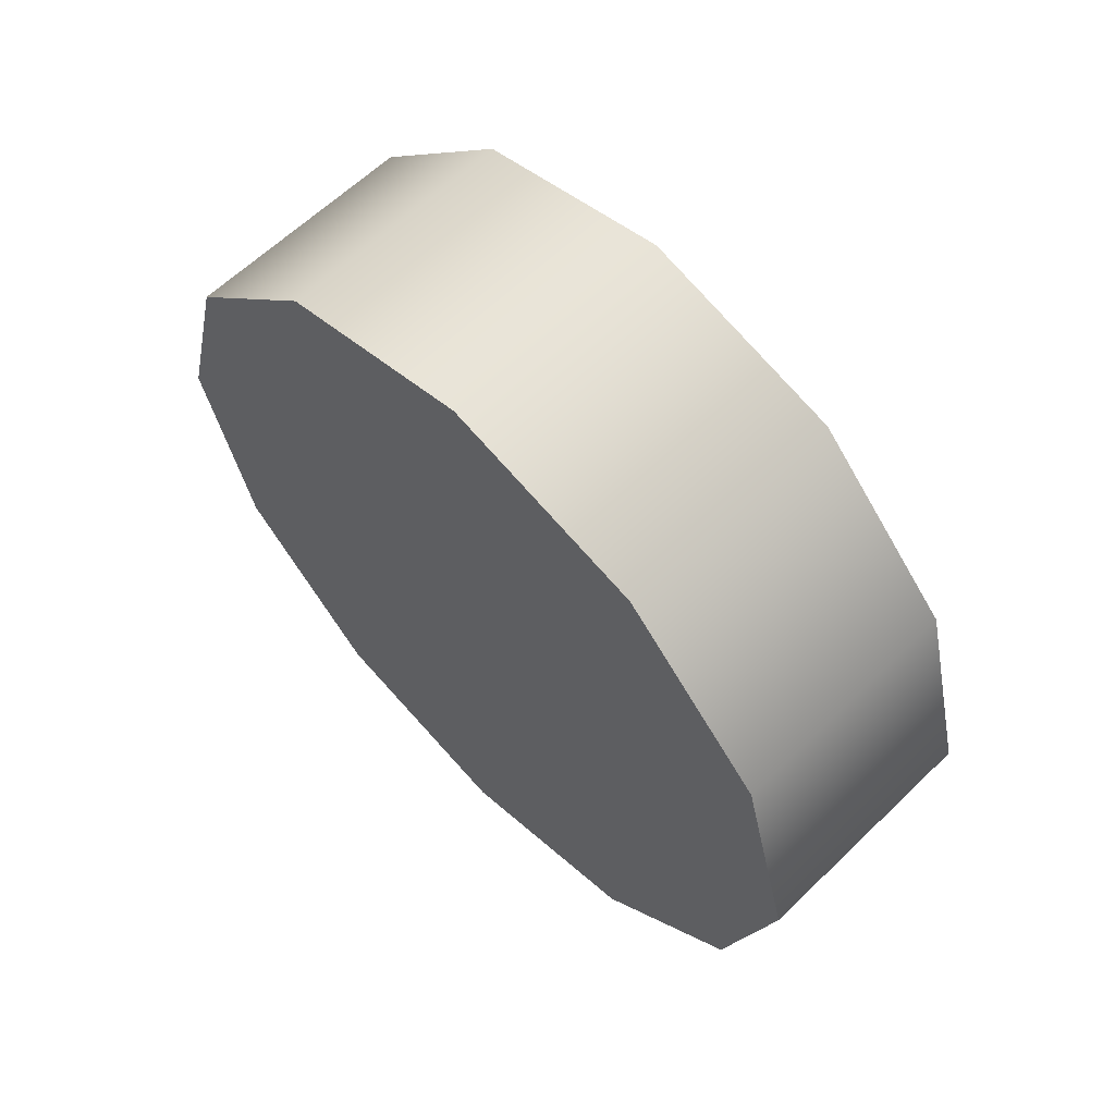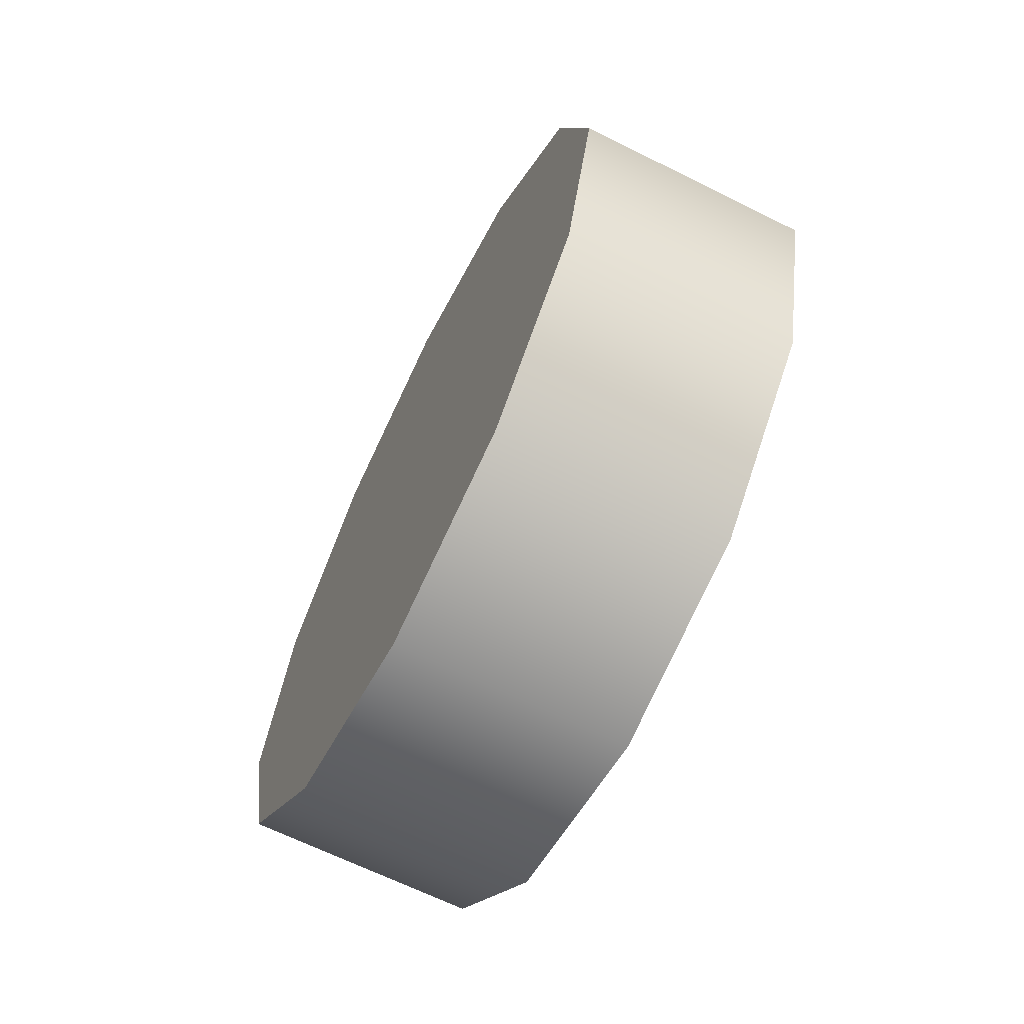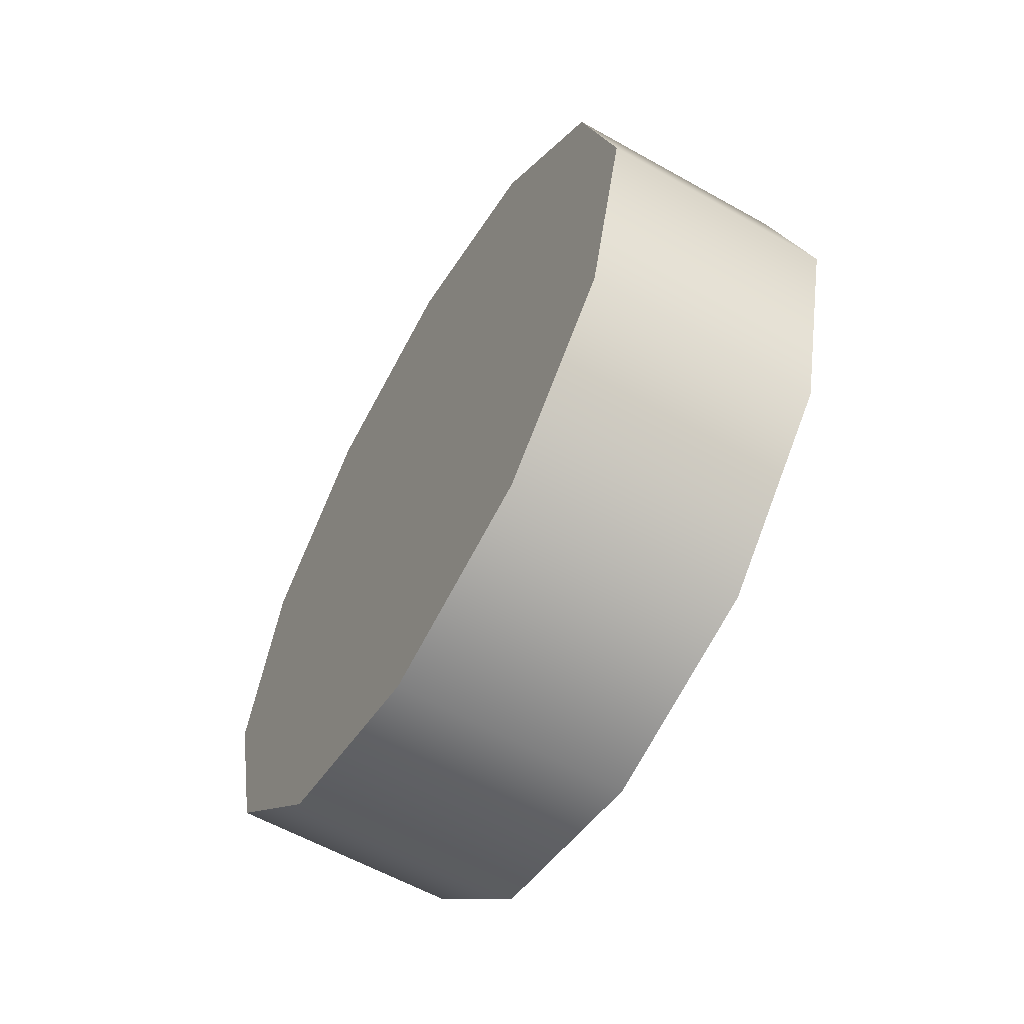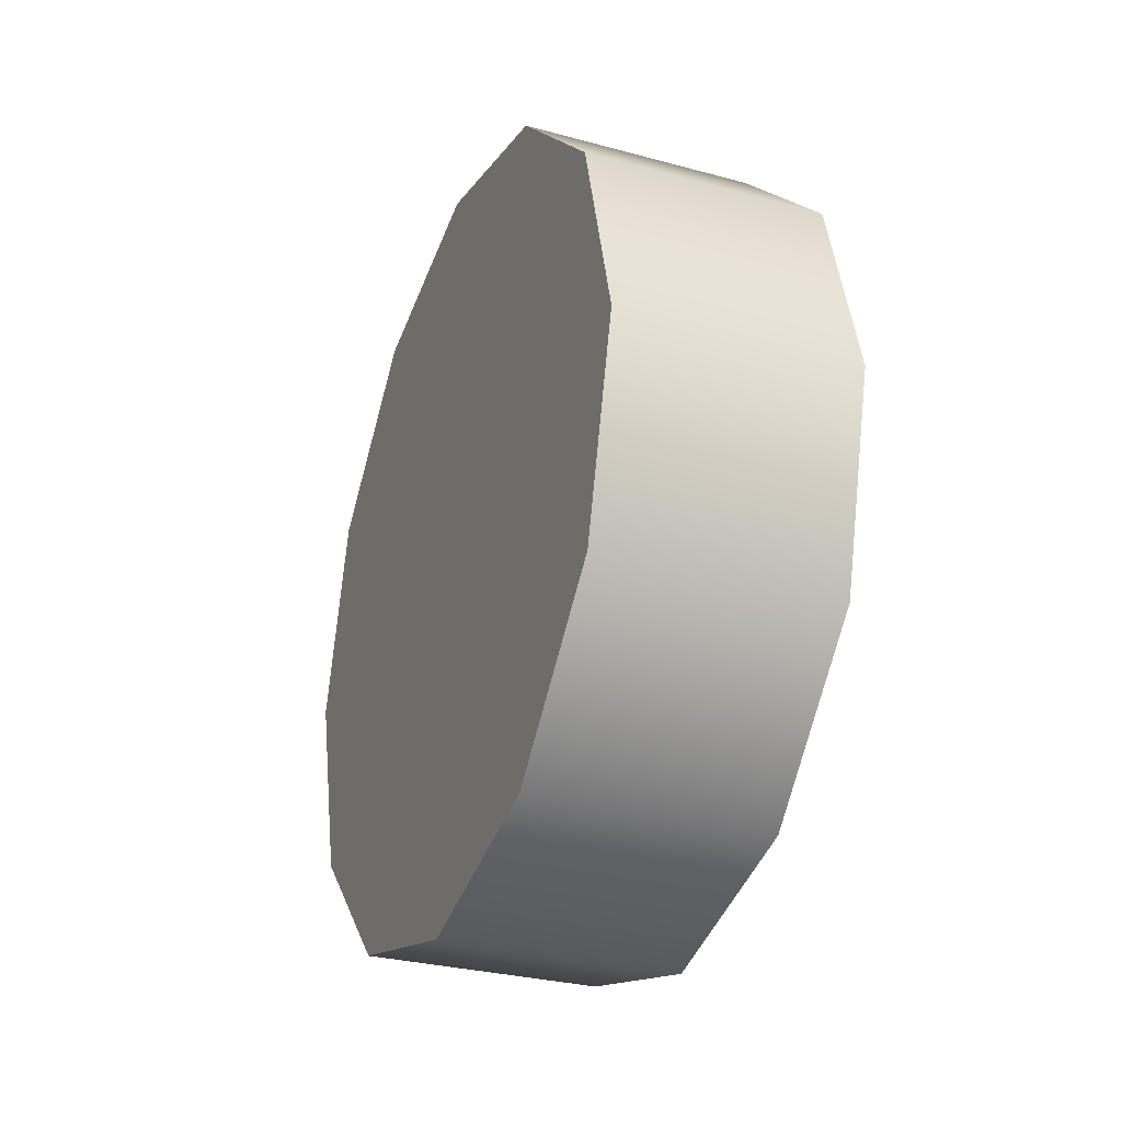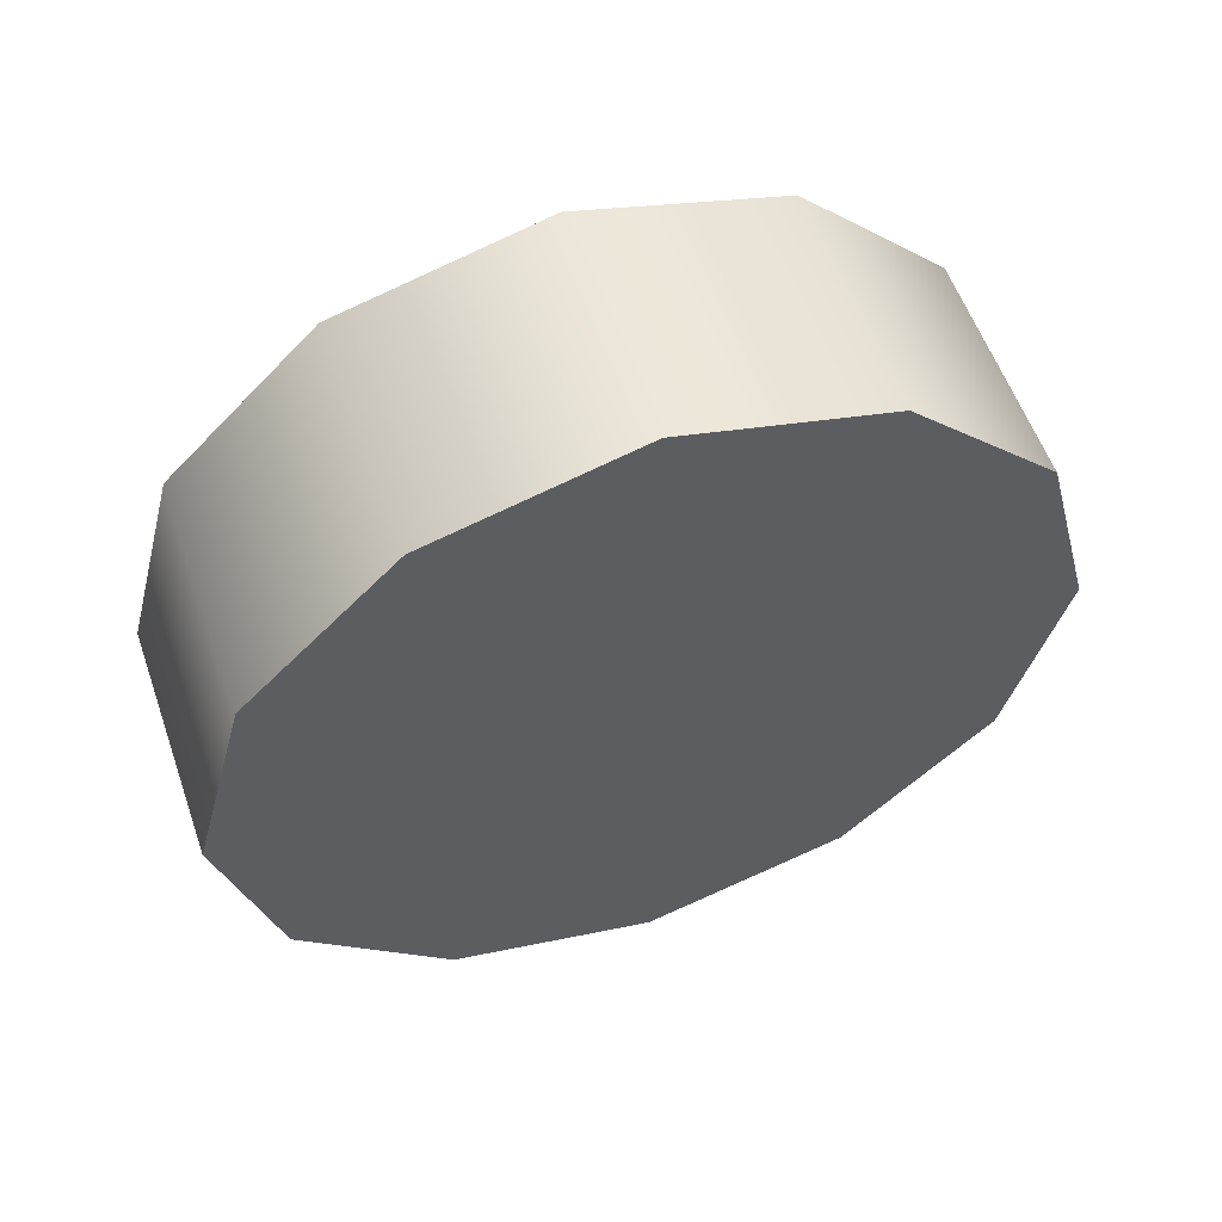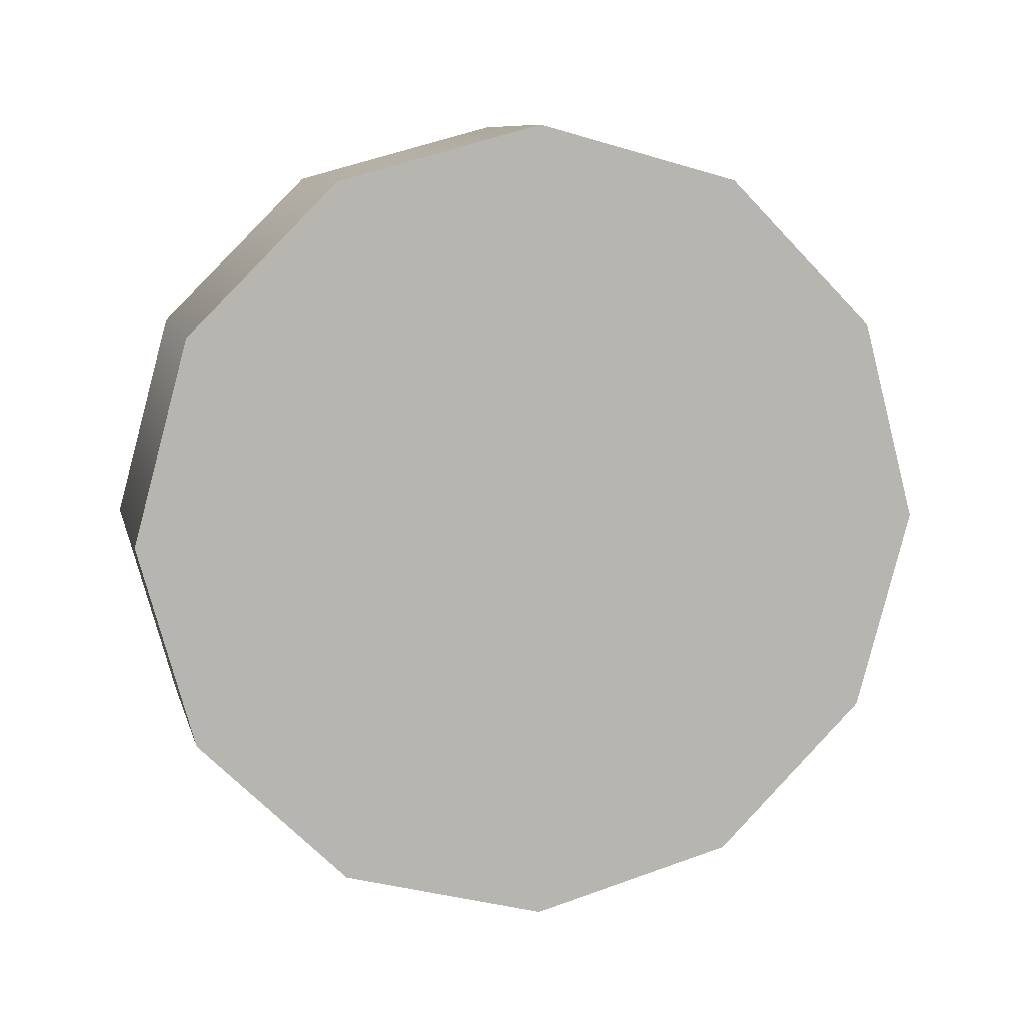
<metadata>
{"format":"obj","ext":"obj","renderer":"f3d","projection":"perspective","resolution":1024,"background":"white","views":[{"elev":62.0,"azim":135.6,"up":"+Z"},{"elev":-66.1,"azim":153.5,"up":"+Y"},{"elev":-59.6,"azim":-30.0,"up":"+Y"},{"elev":-29.9,"azim":158.3,"up":"+Y"},{"elev":57.1,"azim":70.7,"up":"+Z"},{"elev":9.6,"azim":76.2,"up":"+Y"}]}
</metadata>
<code>
g limo_fr_wheel
v -0.1099 0.3297 -0.1904
v -0.1099 0.1904 -0.3297
v 0.1099 0.1904 -0.3297
v 0.1099 0.3297 -0.1904
v 0.1099 -0.0003726 -0.3811
v -0.1099 -0.0003726 -0.3811
v 0.1099 -0.1904 -0.3297
v -0.1099 -0.1904 -0.3297
v 0.1099 -0.3297 -0.1904
v -0.1099 -0.3297 -0.1904
v 0.1099 -0.3811 -0.0003726
v -0.1099 -0.3811 -0.0003726
v 0.1099 -0.3297 0.1904
v -0.1099 -0.3297 0.1904
v 0.1099 -0.1904 0.3297
v -0.1099 -0.1904 0.3297
v 0.1099 -0.0003726 0.3811
v -0.1099 -0.0003726 0.3811
v 0.1099 0.1904 0.3297
v -0.1099 0.1904 0.3297
v 0.1099 0.3297 0.1904
v -0.1099 0.3297 0.1904
v 0.1099 0.3811 -0.0003726
v -0.1099 0.3811 -0.0003726
v 0.1099 0.3297 -0.1904
v 0.1099 0.1904 -0.3297
v 0.1099 0.0003726 -0.0003726
v 0.1099 -0.0003726 -0.3811
v 0.1099 -0.1904 -0.3297
v 0.1099 -0.3297 -0.1904
v 0.1099 -0.3811 -0.0003726
v 0.1099 -0.3297 0.1904
v 0.1099 -0.1904 0.3297
v 0.1099 -0.0003726 0.3811
v 0.1099 0.1904 0.3297
v 0.1099 0.3297 0.1904
v 0.1099 0.3811 -0.0003726
v -0.1099 0.1904 -0.3297
v -0.1099 0.3297 -0.1904
v -0.1099 -0.0003726 -0.3811
v -0.1099 -0.1904 -0.3297
v -0.1099 -0.3297 -0.1904
v -0.1099 -0.3811 -0.0003726
v -0.1099 -0.3297 0.1904
v -0.1099 -0.1904 0.3297
v -0.1099 -0.0003726 0.3811
v -0.1099 0.1904 0.3297
v -0.1099 0.3297 0.1904
v -0.1099 0.3811 -0.0003726
f 3 2 1
f 4 3 1
f 3 5 2
f 5 6 2
f 5 7 6
f 7 8 6
f 7 9 8
f 9 10 8
f 9 11 10
f 11 12 10
f 11 13 12
f 13 14 12
f 13 15 14
f 15 16 14
f 15 17 16
f 17 18 16
f 17 19 18
f 19 20 18
f 19 21 20
f 21 22 20
f 21 23 22
f 23 24 22
f 23 4 24
f 4 1 24
f 27 26 25
f 27 28 26
f 27 29 28
f 27 30 29
f 27 31 30
f 27 32 31
f 27 33 32
f 27 34 33
f 27 35 34
f 27 36 35
f 27 37 36
f 27 25 37
f 40 39 38
f 41 39 40
f 42 39 41
f 43 39 42
f 44 39 43
f 45 39 44
f 46 39 45
f 47 39 46
f 48 39 47
f 49 39 48

</code>
